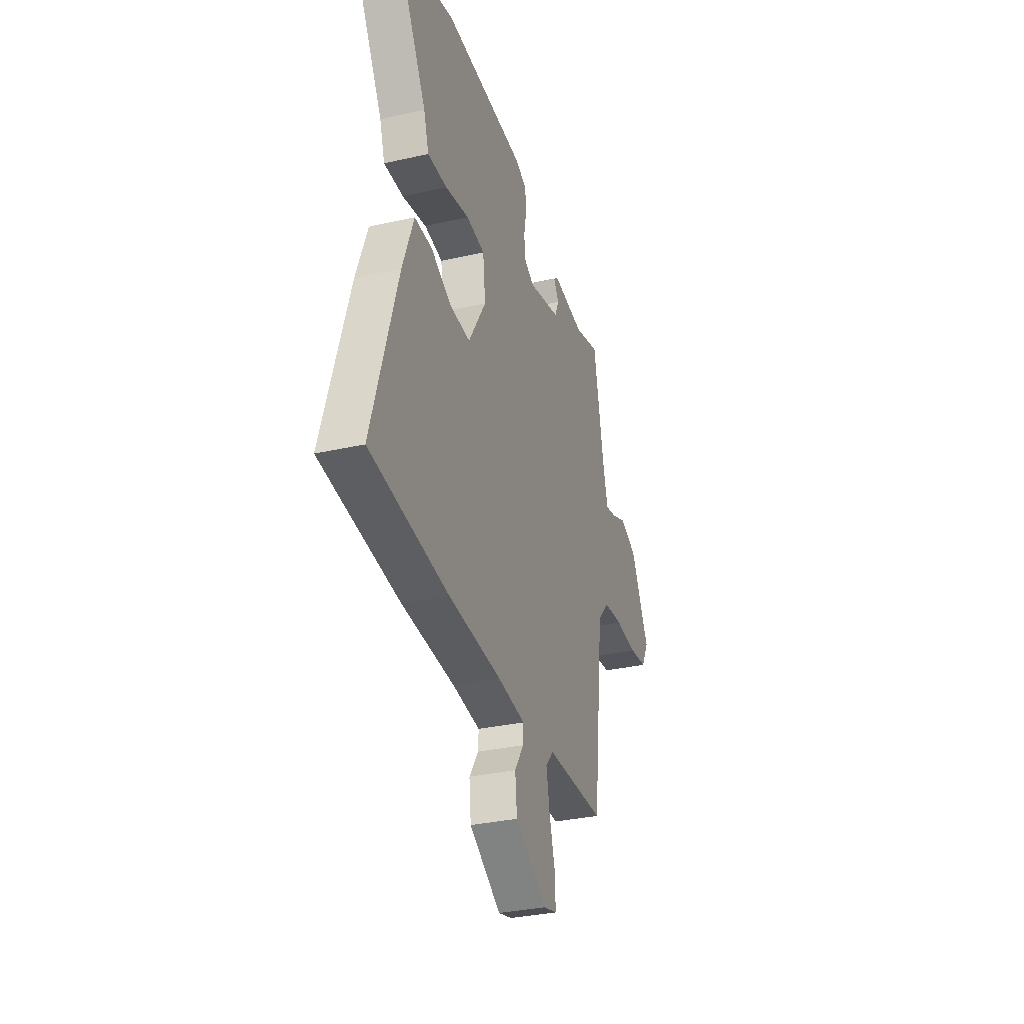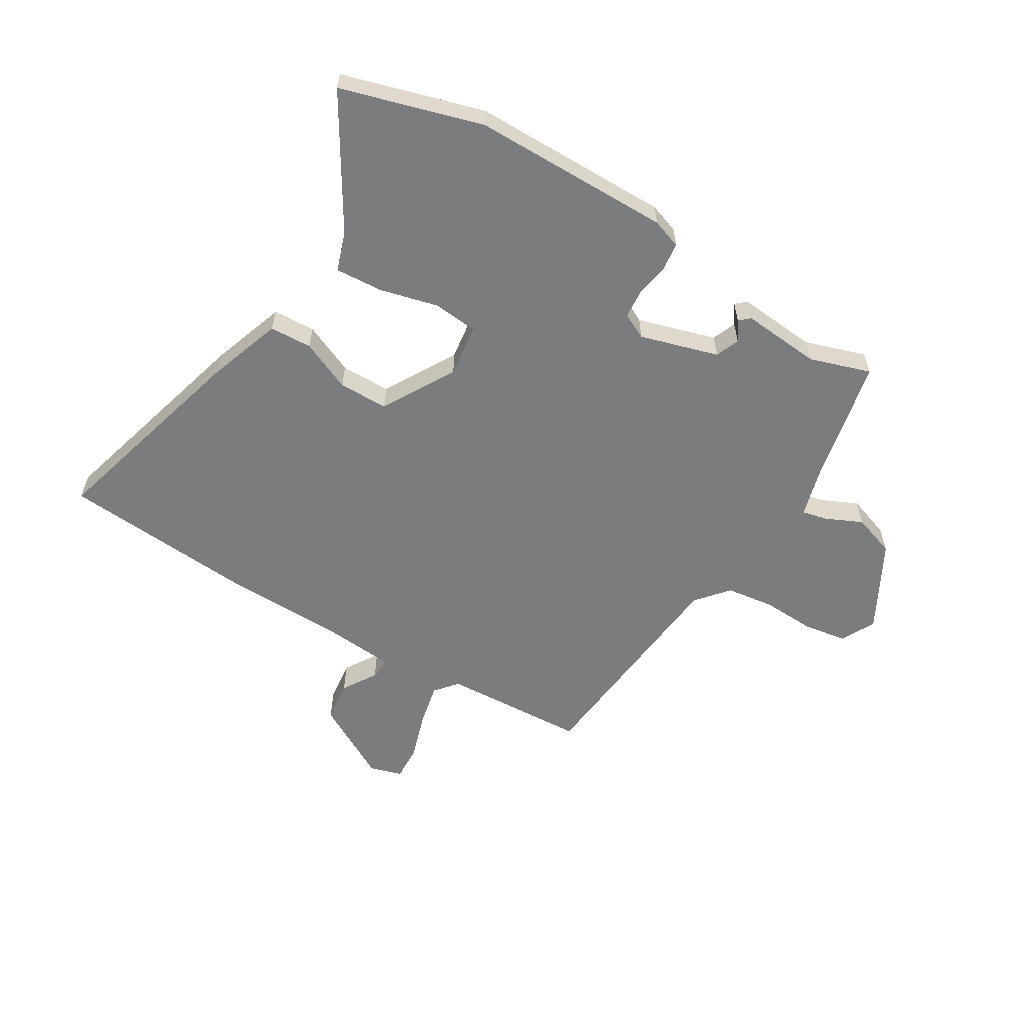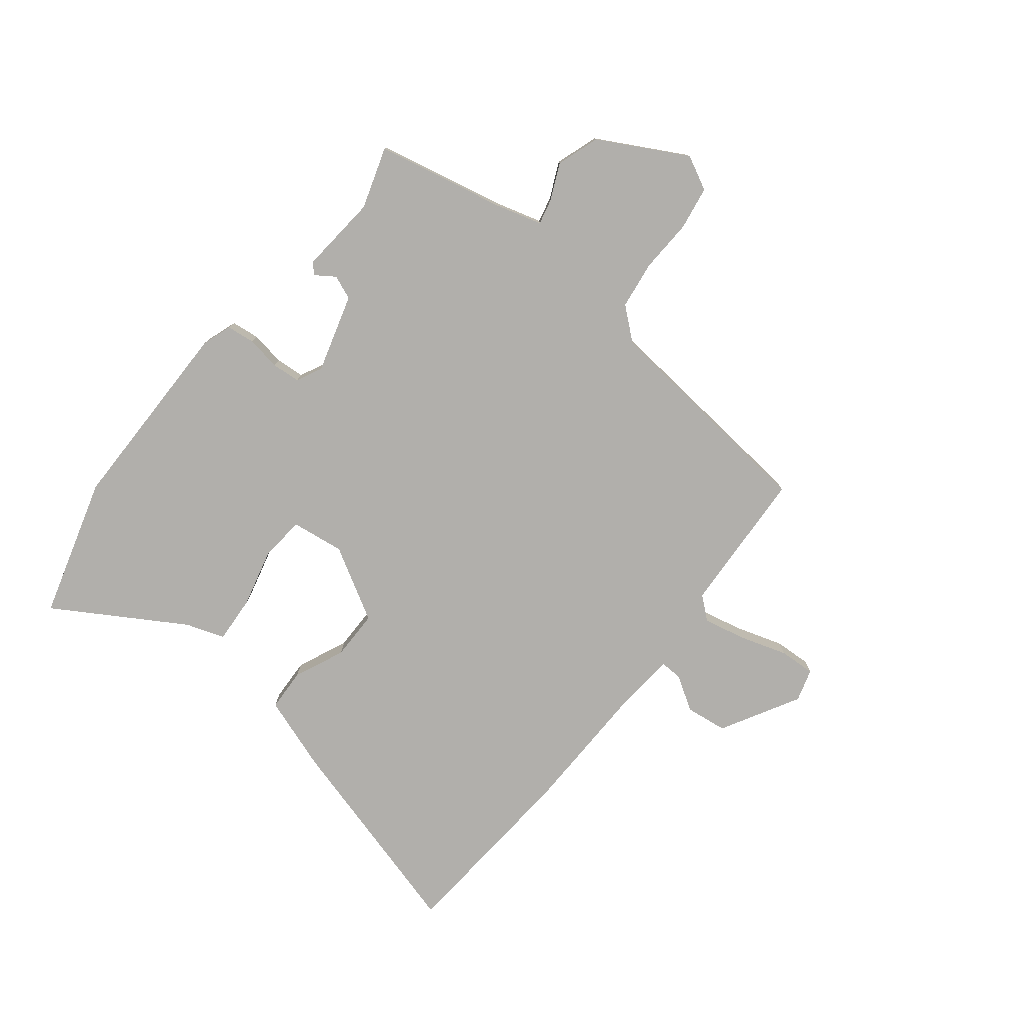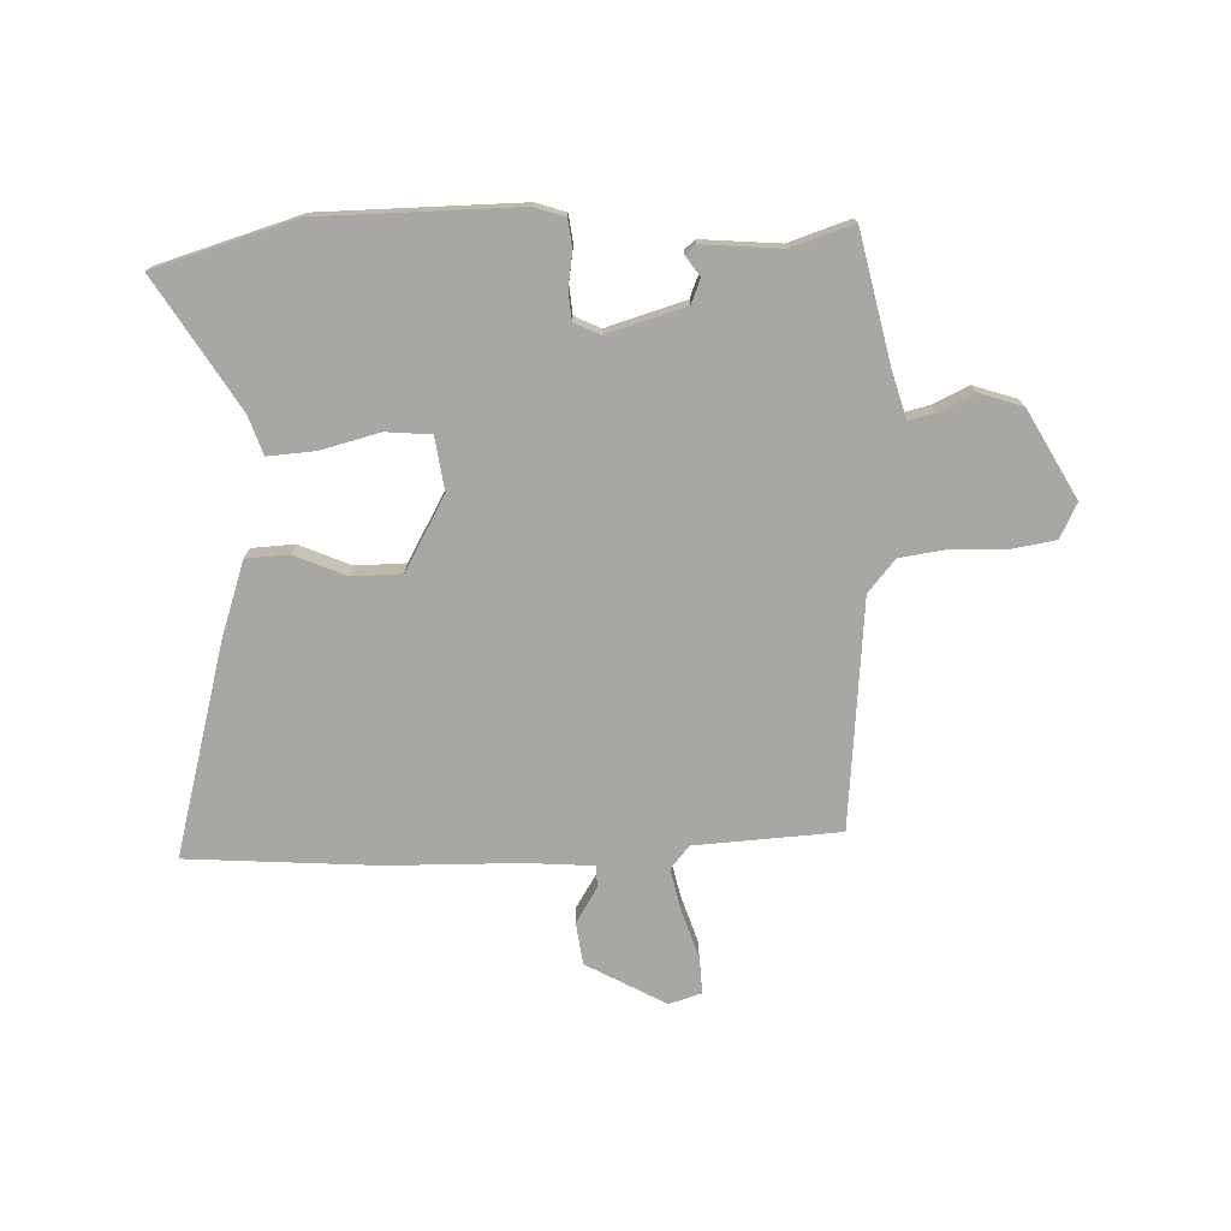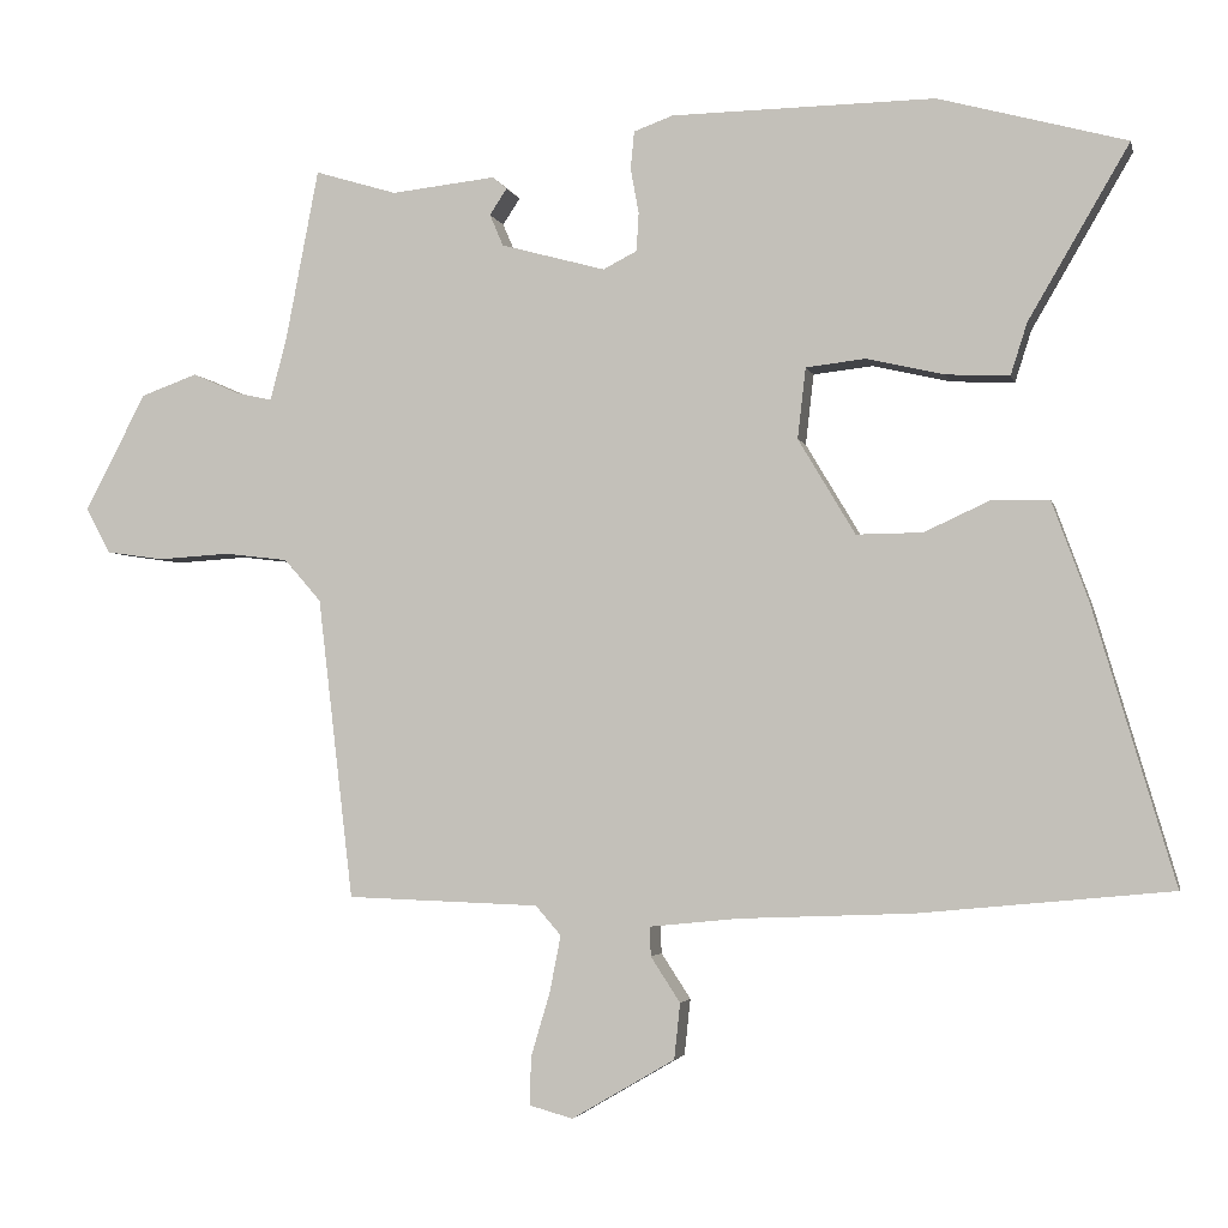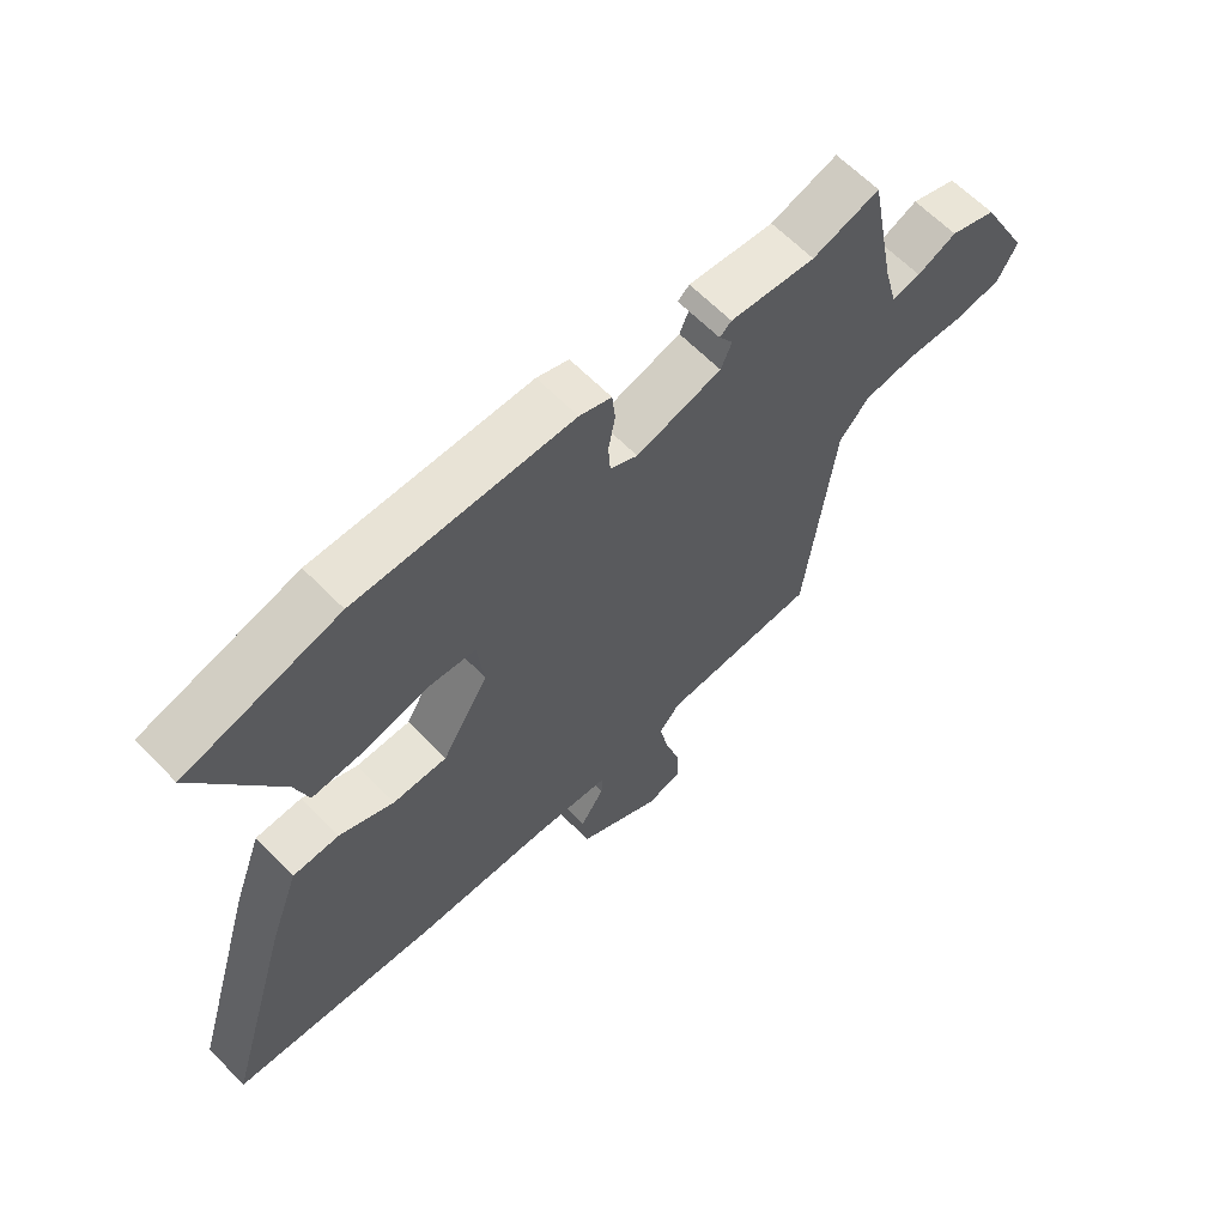
<metadata>
{"format":"obj","ext":"obj","renderer":"f3d","projection":"perspective","resolution":1024,"background":"white","views":[{"elev":-32.9,"azim":-72.7,"up":"+Z"},{"elev":-58.7,"azim":-30.0,"up":"+Y"},{"elev":-78.1,"azim":52.6,"up":"+Y"},{"elev":-74.7,"azim":3.4,"up":"+Y"},{"elev":-3.1,"azim":-167.4,"up":"+Z"},{"elev":63.3,"azim":-44.2,"up":"+Z"}]}
</metadata>
<code>
v -0.311 0.07 -0.518
v -0.647 0.07 -0.486
v -0.538 0.07 -0.118
v -0.49 0.07 0.013
v -0.415 0.07 0.015
v -0.326 0.07 -0.026
v -0.238 0.07 -0.027
v -0.162 0.07 0.1
v -0.173 0.07 0.194
v -0.252 0.07 0.203
v -0.356 0.07 0.179
v -0.44 0.07 0.175
v -0.462 0.07 0.244
v -0.596 0.07 0.474
v -0.346 0.07 0.542
v 0.005 0.07 0.537
v 0.057 0.07 0.518
v 0.062 0.07 0.468
v 0.051 0.07 0.408
v 0.054 0.07 0.357
v 0.099 0.07 0.334
v 0.238 0.07 0.372
v 0.256 0.07 0.414
v 0.233 0.07 0.449
v 0.252 0.07 0.465
v 0.391 0.07 0.45
v 0.5 0.07 0.483
v 0.544 0.07 0.255
v 0.566 0.07 0.172
v 0.612 0.07 0.182
v 0.676 0.07 0.21
v 0.751 0.07 0.183
v 0.832 0.07 0.027
v 0.8 0.07 -0.033
v 0.723 0.07 -0.044
v 0.628 0.07 -0.038
v 0.543 0.07 -0.048
v 0.494 0.07 -0.104
v 0.447 0.07 -0.504
v 0.191 0.07 -0.513
v 0.157 0.07 -0.552
v 0.172 0.07 -0.628
v 0.197 0.07 -0.712
v 0.199 0.07 -0.776
v 0.141 0.07 -0.792
v 0.004 0.07 -0.712
v -0.004 0.07 -0.638
v 0.035 0.07 -0.578
v 0.037 0.07 -0.539
v -0.083 0.07 -0.527
v -0.311 0 -0.518
v -0.647 0 -0.486
v -0.538 0 -0.118
v -0.49 0 0.013
v -0.415 0 0.015
v -0.326 0 -0.026
v -0.238 0 -0.027
v -0.162 0 0.1
v -0.173 0 0.194
v -0.252 0 0.203
v -0.356 0 0.179
v -0.44 0 0.175
v -0.462 0 0.244
v -0.596 0 0.474
v -0.346 0 0.542
v 0.005 0 0.537
v 0.057 0 0.518
v 0.062 0 0.468
v 0.051 0 0.408
v 0.054 0 0.357
v 0.099 0 0.334
v 0.238 0 0.372
v 0.256 0 0.414
v 0.233 0 0.449
v 0.252 0 0.465
v 0.391 0 0.45
v 0.5 0 0.483
v 0.544 0 0.255
v 0.566 0 0.172
v 0.612 0 0.182
v 0.676 0 0.21
v 0.751 0 0.183
v 0.832 0 0.027
v 0.8 0 -0.033
v 0.723 0 -0.044
v 0.628 0 -0.038
v 0.543 0 -0.048
v 0.494 0 -0.104
v 0.447 0 -0.504
v 0.191 0 -0.513
v 0.157 0 -0.552
v 0.172 0 -0.628
v 0.197 0 -0.712
v 0.199 0 -0.776
v 0.141 0 -0.792
v 0.004 0 -0.712
v -0.004 0 -0.638
v 0.035 0 -0.578
v 0.037 0 -0.539
v -0.083 0 -0.527
f 46 47 48
f 45 46 48
f 44 45 48
f 43 44 48
f 42 43 48
f 41 42 48 49
f 40 41 49
f 38 39 40
f 38 40 49 50
f 34 35 36
f 33 34 36
f 32 33 36
f 31 32 36
f 30 31 36
f 29 30 36 37
f 50 1 2
f 38 50 2
f 37 38 2
f 29 37 2
f 28 29 2
f 23 24 25 26
f 22 23 26
f 17 18 19
f 16 17 19
f 15 16 19
f 14 15 19
f 13 14 19
f 13 19 20
f 12 13 20
f 11 12 20
f 10 11 20
f 9 10 20 21
f 4 5 6
f 3 4 6
f 2 3 6
f 2 6 7
f 28 2 7
f 27 28 7
f 26 27 7
f 22 26 7
f 21 22 7 8
f 8 9 21
f 98 97 96
f 98 96 95
f 98 95 94
f 98 94 93
f 98 93 92
f 99 98 92 91
f 99 91 90
f 90 89 88
f 100 99 90 88
f 86 85 84
f 86 84 83
f 86 83 82
f 86 82 81
f 86 81 80
f 87 86 80 79
f 52 51 100
f 52 100 88
f 52 88 87
f 52 87 79
f 52 79 78
f 76 75 74 73
f 76 73 72
f 69 68 67
f 69 67 66
f 69 66 65
f 69 65 64
f 69 64 63
f 70 69 63
f 70 63 62
f 70 62 61
f 70 61 60
f 71 70 60 59
f 56 55 54
f 56 54 53
f 56 53 52
f 57 56 52
f 57 52 78
f 57 78 77
f 57 77 76
f 57 76 72
f 58 57 72 71
f 71 59 58
f 1 51 52 2
f 2 52 53 3
f 3 53 54 4
f 4 54 55 5
f 5 55 56 6
f 6 56 57 7
f 7 57 58 8
f 8 58 59 9
f 9 59 60 10
f 10 60 61 11
f 11 61 62 12
f 12 62 63 13
f 13 63 64 14
f 14 64 65 15
f 15 65 66 16
f 16 66 67 17
f 17 67 68 18
f 18 68 69 19
f 19 69 70 20
f 20 70 71 21
f 21 71 72 22
f 22 72 73 23
f 23 73 74 24
f 24 74 75 25
f 25 75 76 26
f 26 76 77 27
f 27 77 78 28
f 28 78 79 29
f 29 79 80 30
f 30 80 81 31
f 31 81 82 32
f 32 82 83 33
f 33 83 84 34
f 34 84 85 35
f 35 85 86 36
f 36 86 87 37
f 37 87 88 38
f 38 88 89 39
f 39 89 90 40
f 40 90 91 41
f 41 91 92 42
f 42 92 93 43
f 43 93 94 44
f 44 94 95 45
f 45 95 96 46
f 46 96 97 47
f 47 97 98 48
f 48 98 99 49
f 49 99 100 50
f 50 100 51 1

</code>
